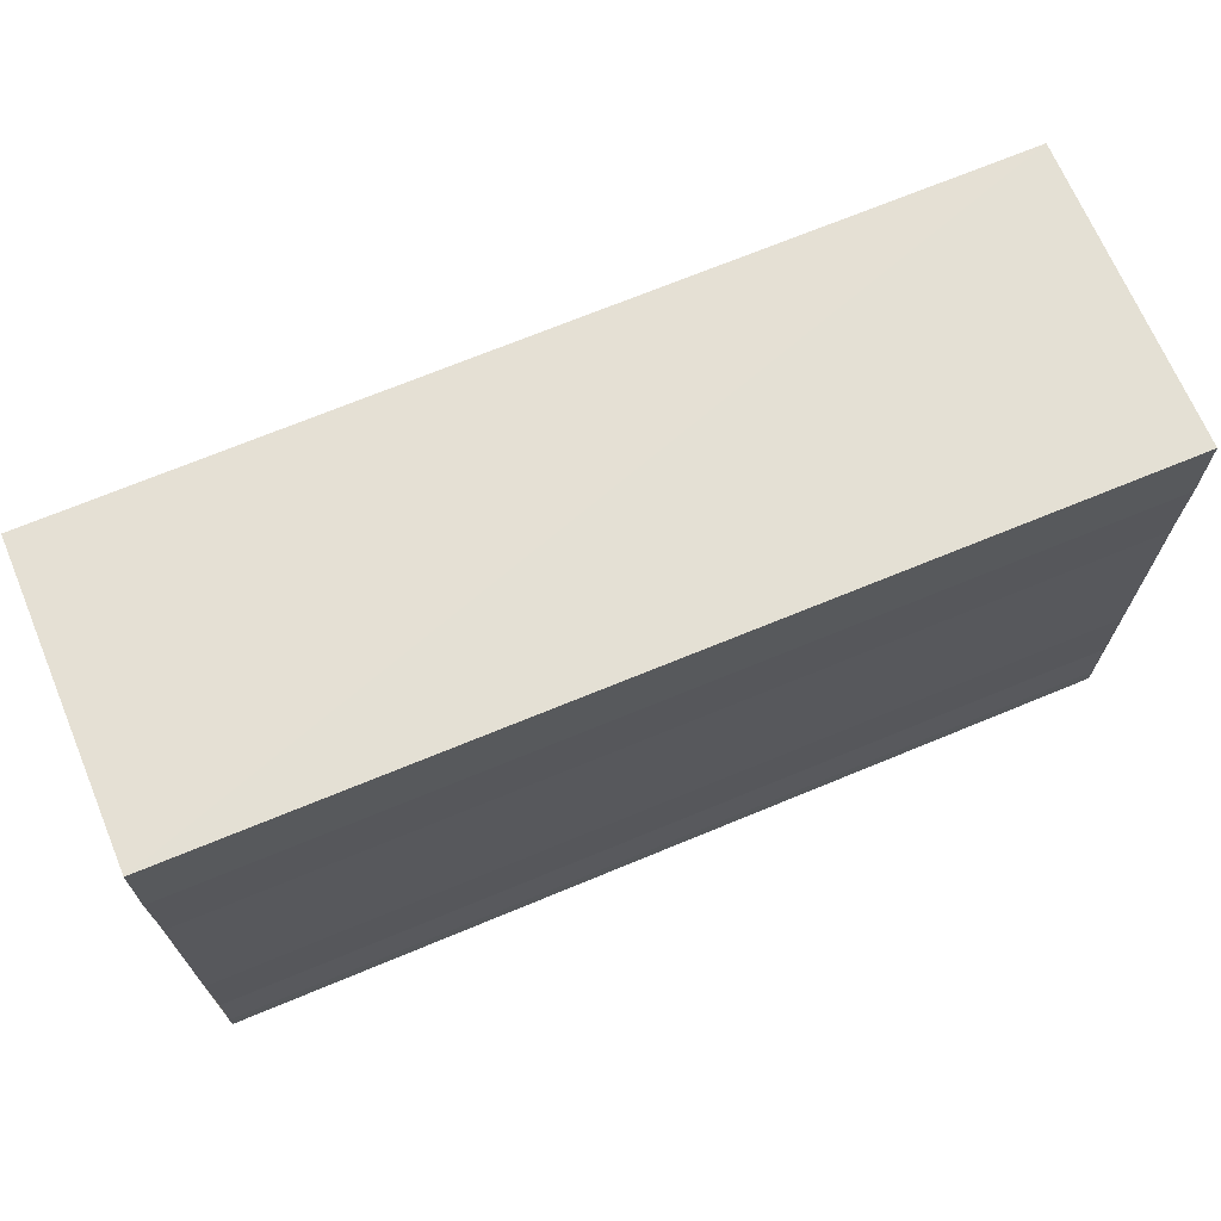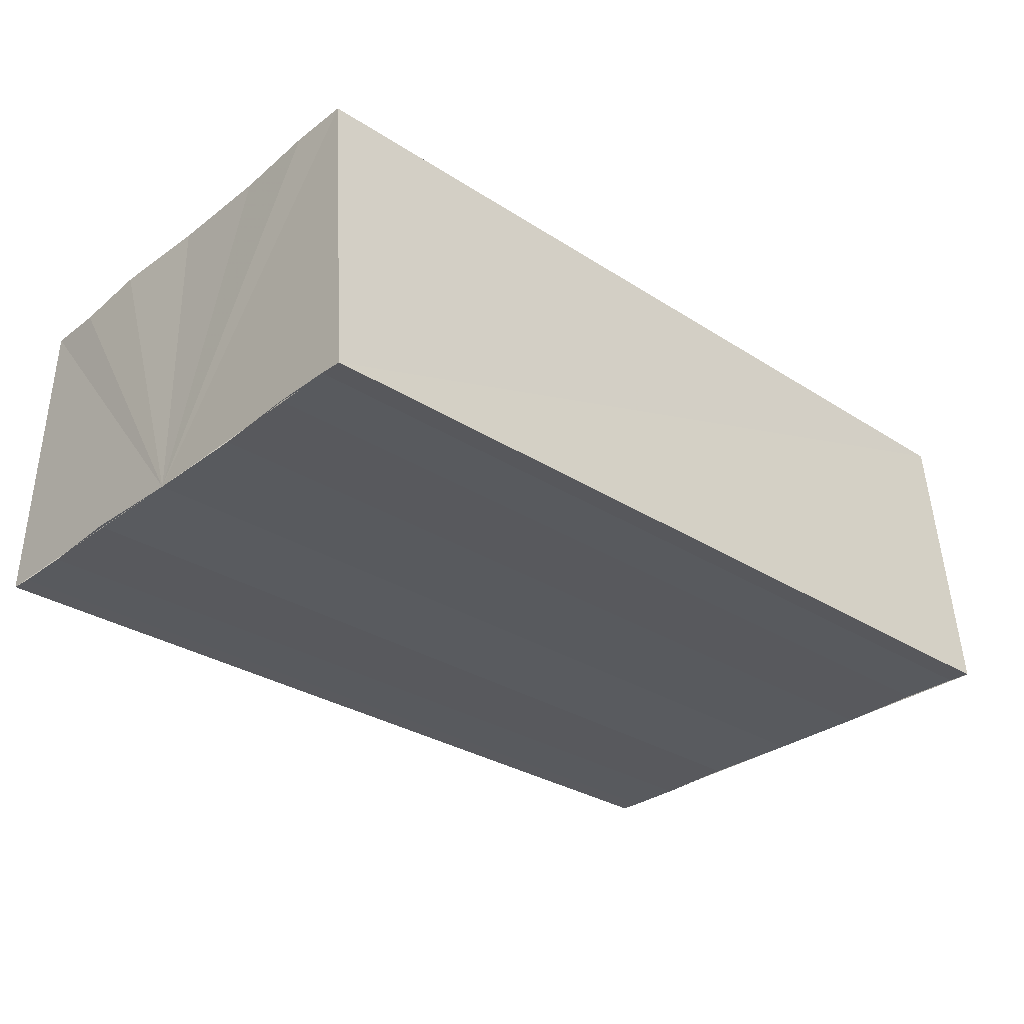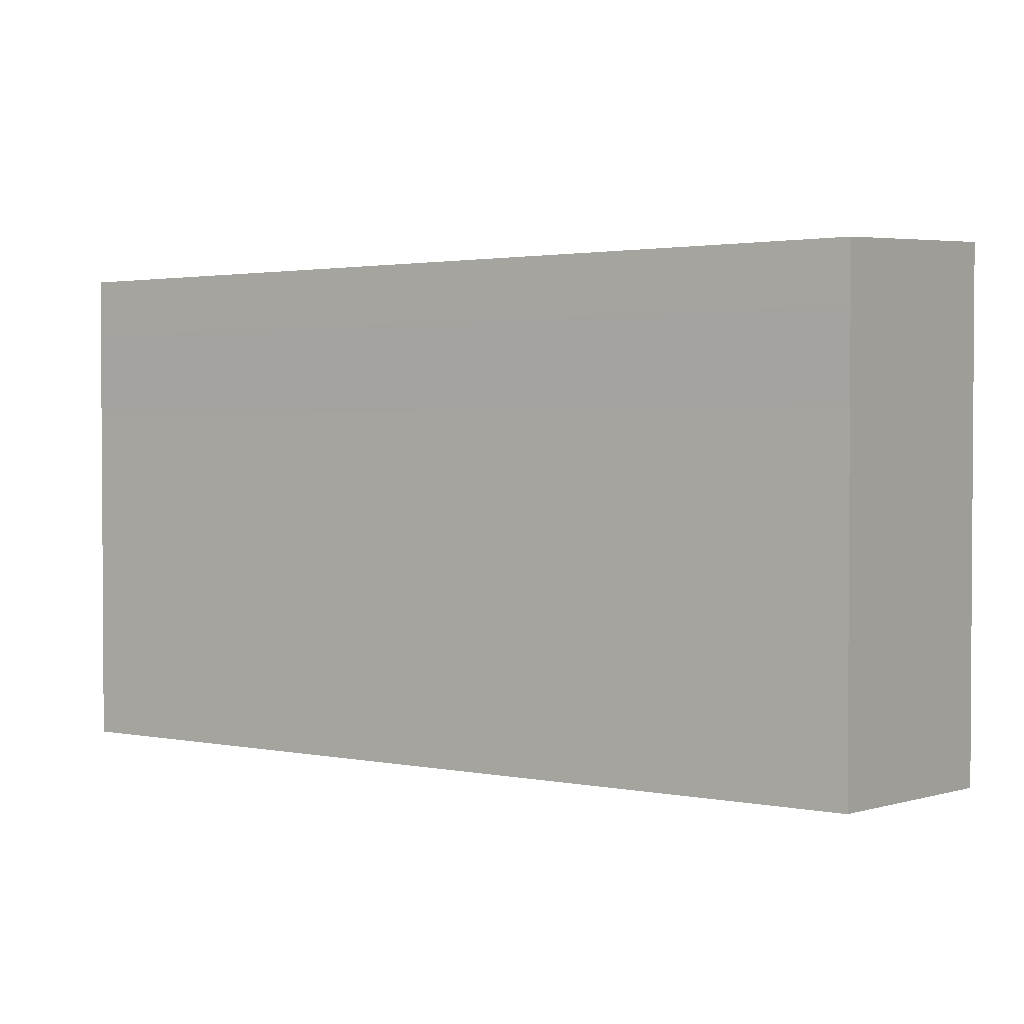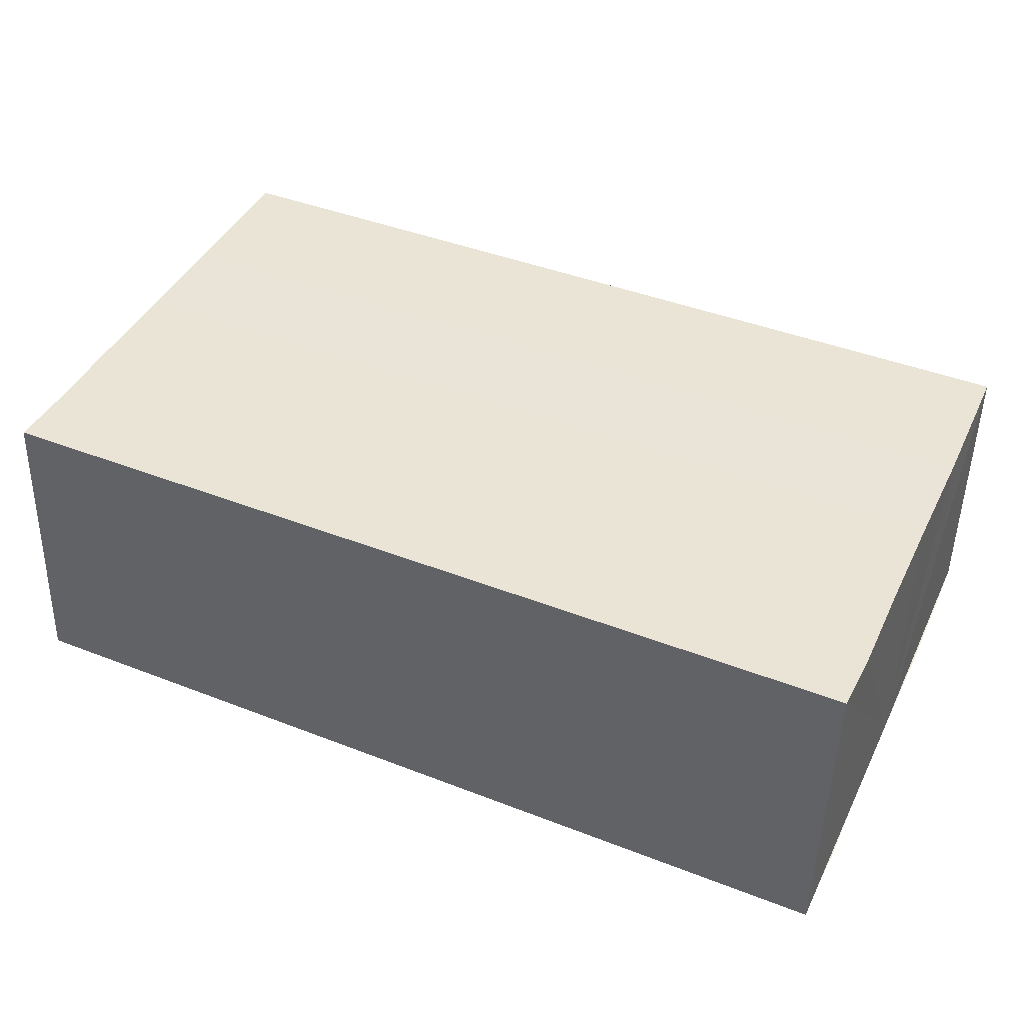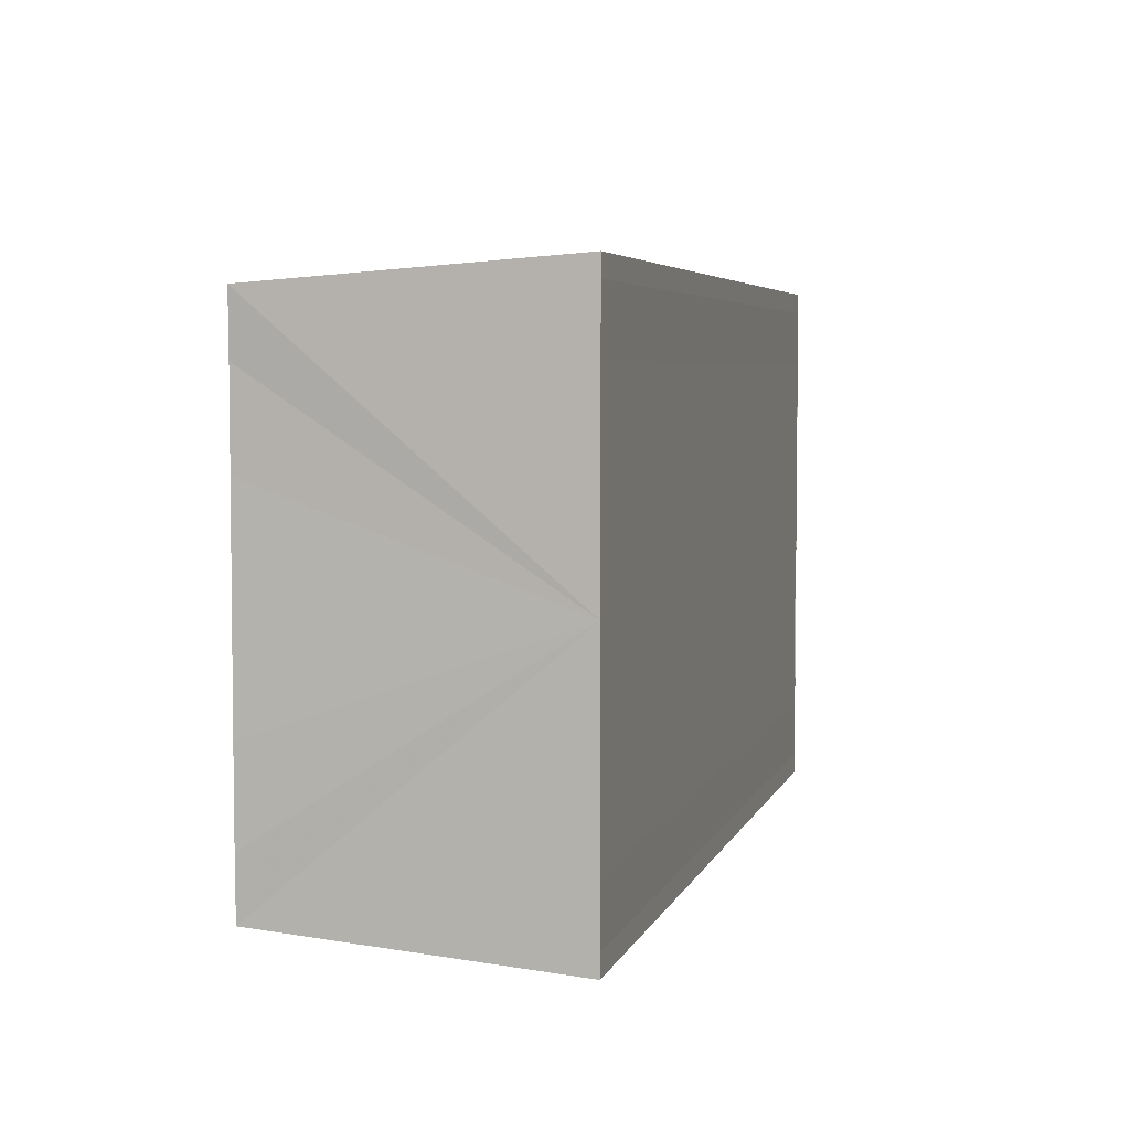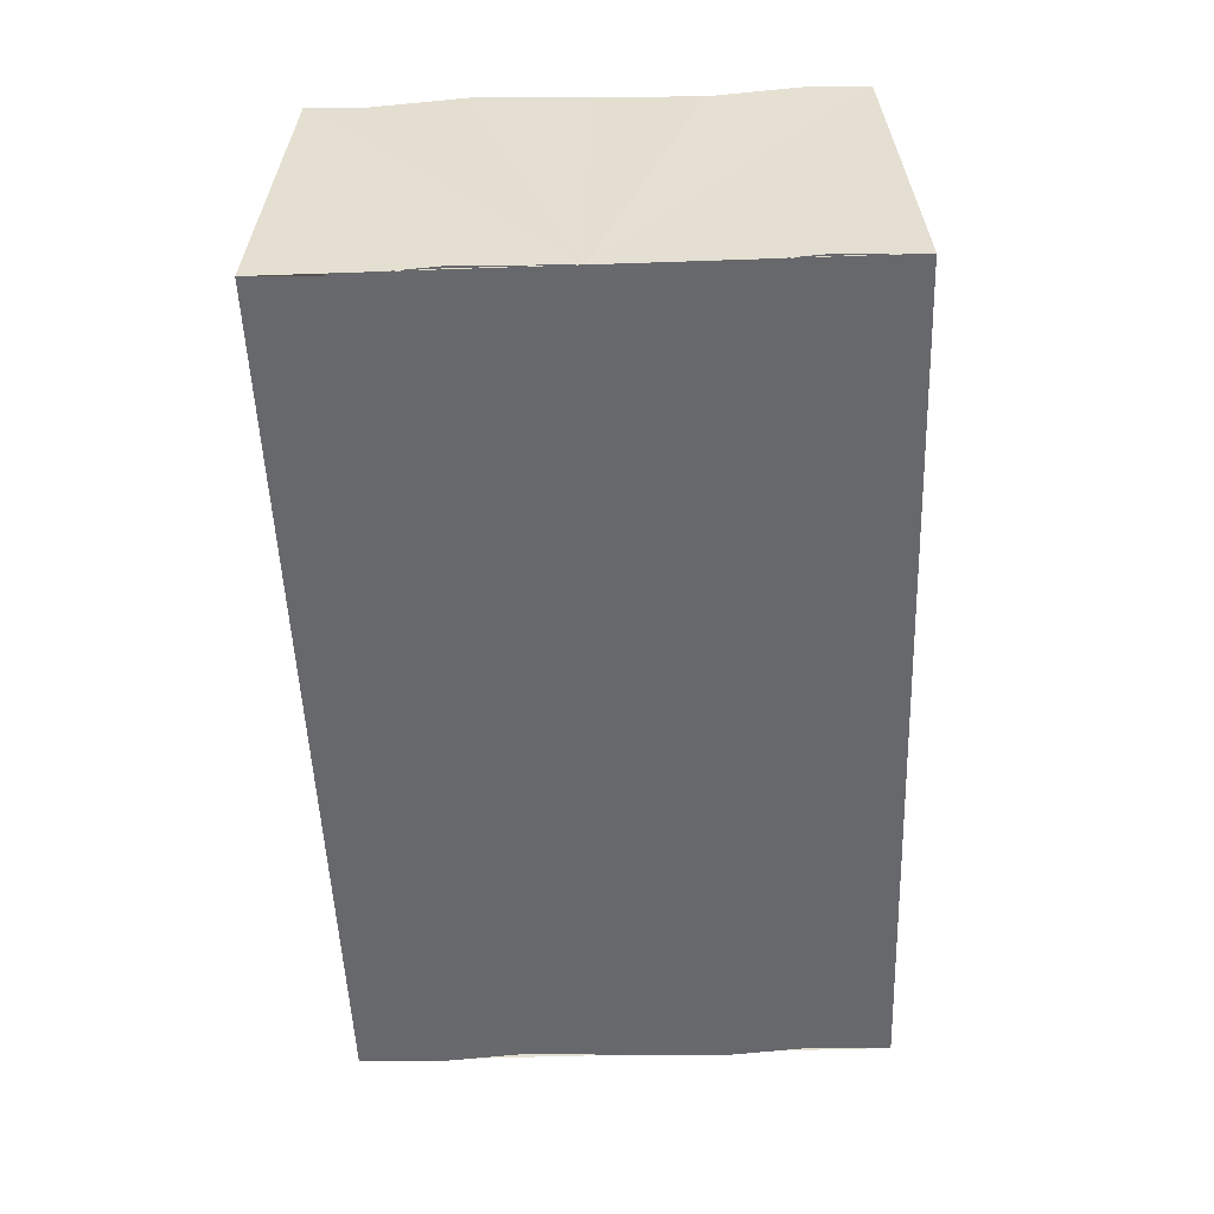
<metadata>
{"format":"obj","ext":"obj","renderer":"f3d","projection":"perspective","resolution":1024,"background":"white","views":[{"elev":68.8,"azim":-22.9,"up":"+Z"},{"elev":-30.8,"azim":-42.6,"up":"+Y"},{"elev":2.0,"azim":-146.4,"up":"+Z"},{"elev":42.8,"azim":24.8,"up":"+Y"},{"elev":4.9,"azim":-75.0,"up":"+Z"},{"elev":-52.5,"azim":92.2,"up":"+Y"}]}
</metadata>
<code>
o 5278
v 2167 1891 8.2
v 2167 1891 8.197
v 2167 1891 8.2
v 2167 1891 8.197
v 2167 1891 8.194
v 2167 1891 8.194
v 2167 1891 8.192
v 2167 1891 8.192
v 2167 1891 8.191
v 2167 1891 8.191
v 2167 1891 8.191
v 2167 1891 8.192
v 2167 1891 8.194
v 2167 1891 8.197
v 2167 1891 8.2
v 2167 1891 8.203
v 2167 1891 8.206
v 2167 1891 8.208
v 2167 1891 8.209
v 2167 1891 8.203
v 2167 1891 8.192
v 2167 1891 8.191
v 2167 1891 8.192
v 2167 1891 8.191
v 2167 1891 8.192
v 2167 1891 8.194
v 2167 1891 8.197
v 2167 1891 8.2
v 2167 1891 8.203
v 2167 1891 8.206
v 2167 1891 8.208
v 2167 1891 8.209
v 2167 1891 8.203
v 2167 1891 8.206
v 2167 1891 8.206
v 2167 1891 8.208
v 2167 1891 8.208
v 2167 1891 8.209
v 2167 1891 8.209
v 2167 1891 8.209
v 2167 1891 8.208
v 2167 1891 8.209
v 2167 1891 8.208
v 2167 1891 8.209
v 2167 1891 8.206
v 2167 1891 8.208
v 2167 1891 8.203
v 2167 1891 8.206
v 2167 1891 8.2
v 2167 1891 8.203
v 2167 1891 8.197
v 2167 1891 8.2
v 2167 1891 8.194
v 2167 1891 8.197
v 2167 1891 8.192
v 2167 1891 8.194
v 2167 1891 8.192
v 2167 1891 8.194
v 2167 1891 8.197
v 2167 1891 8.194
v 2167 1891 8.2
v 2167 1891 8.197
v 2167 1891 8.203
v 2167 1891 8.2
v 2167 1891 8.206
v 2167 1891 8.203
v 2167 1891 8.208
v 2167 1891 8.206
f 1 2 3
f 3 2 4
f 2 5 4
f 4 5 6
f 5 7 6
f 6 7 8
f 7 9 8
f 8 10 11
f 3 11 12
f 3 12 13
f 3 13 14
f 3 14 15
f 3 15 16
f 3 16 17
f 3 17 18
f 3 18 19
f 20 1 3
f 1 21 10
f 22 21 23
f 24 25 22
f 1 26 21
f 1 27 26
f 1 28 27
f 1 29 28
f 1 30 29
f 1 31 30
f 1 32 31
f 33 1 20
f 34 33 20
f 35 33 34
f 36 35 34
f 37 35 36
f 38 37 36
f 39 37 40
f 41 32 42
f 43 44 41
f 45 31 46
f 47 48 45
f 49 50 47
f 51 52 49
f 53 54 51
f 55 56 53
f 57 58 55
f 58 59 60
f 59 61 62
f 61 63 64
f 63 65 66
f 65 67 68

</code>
